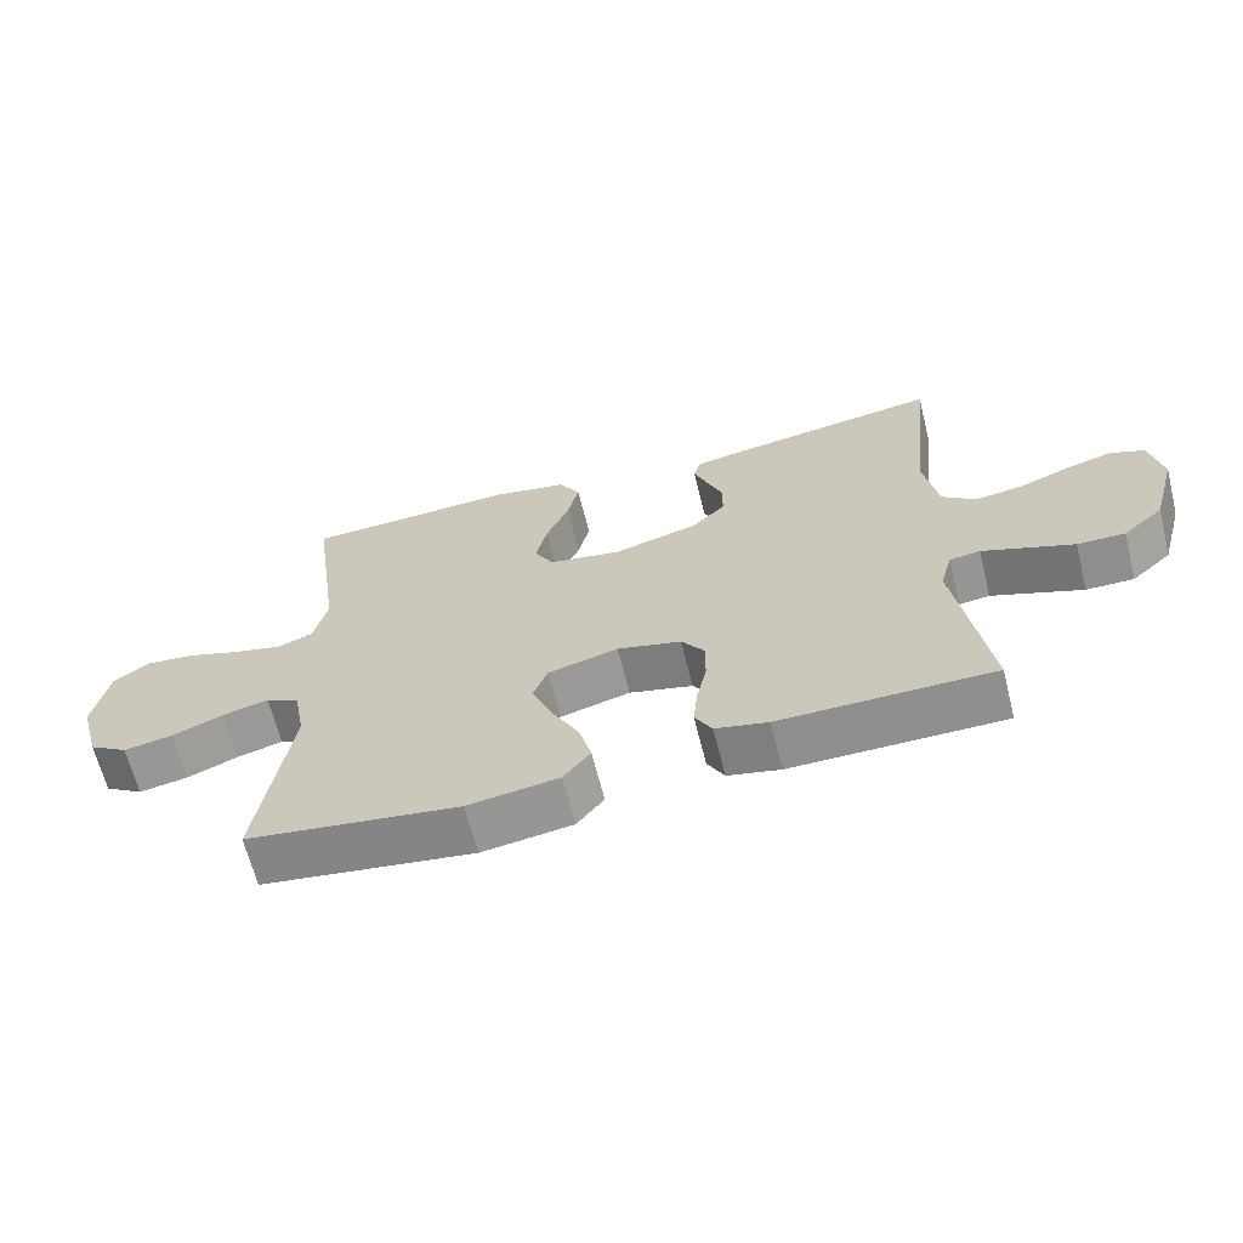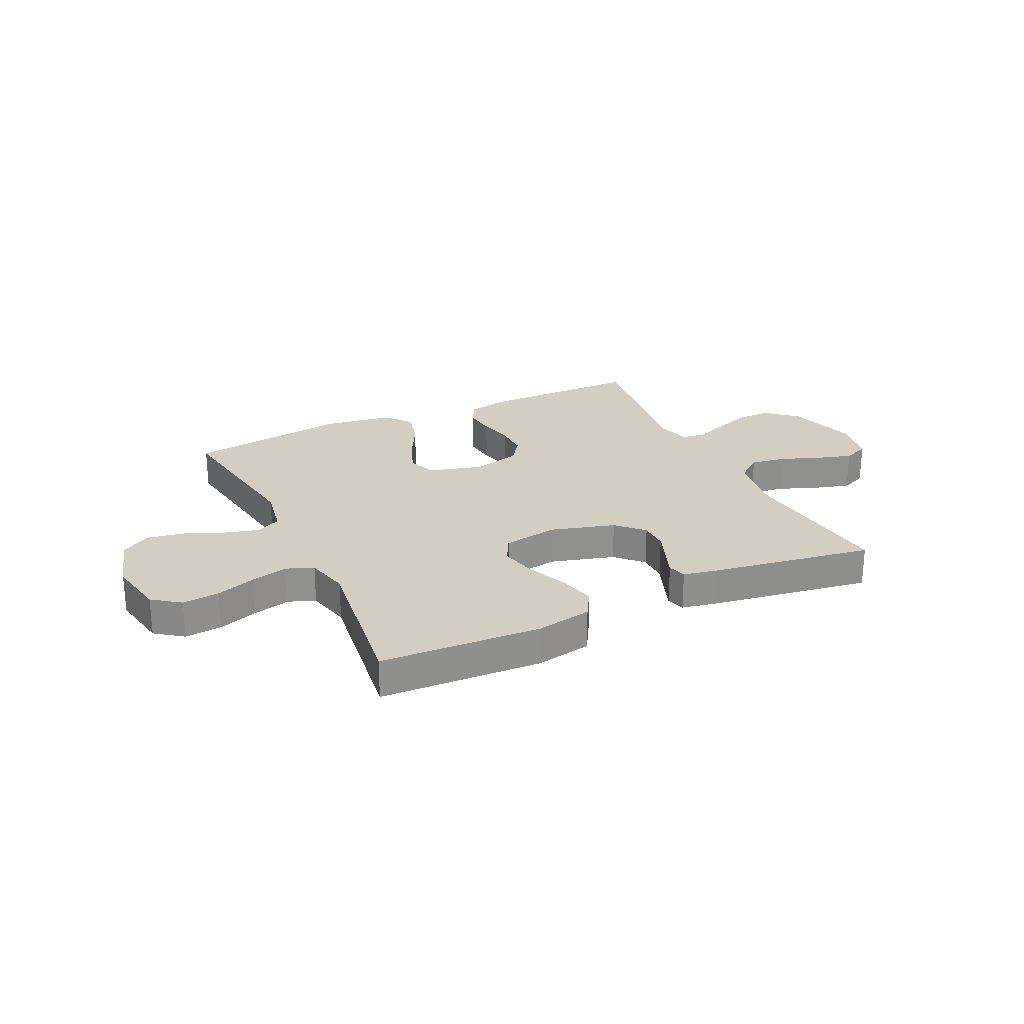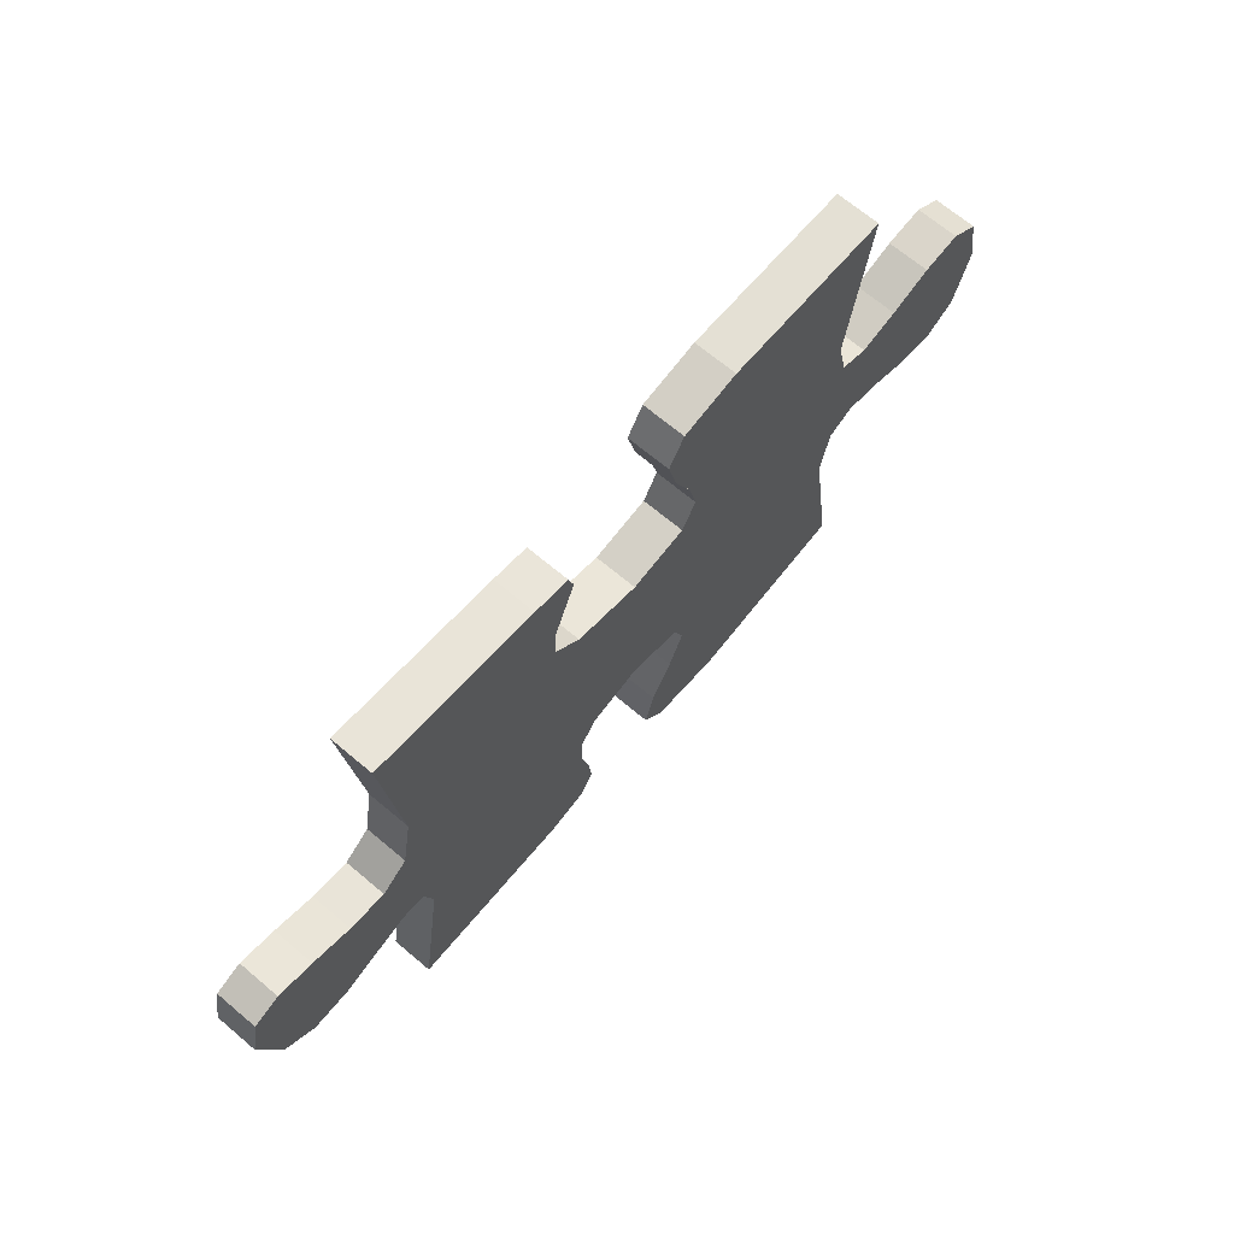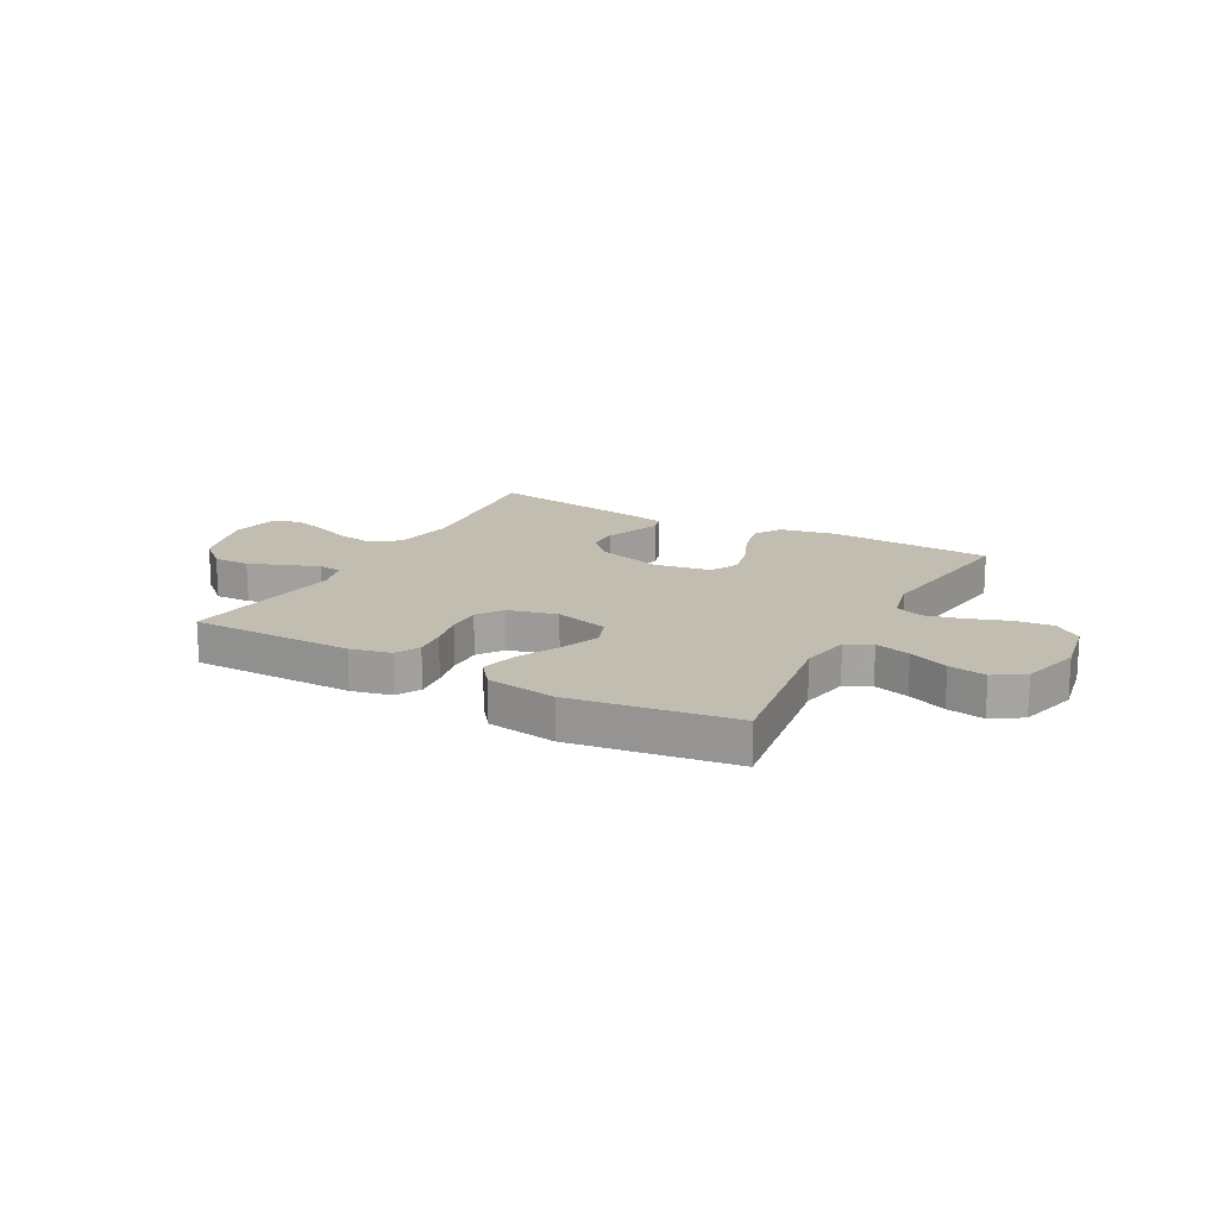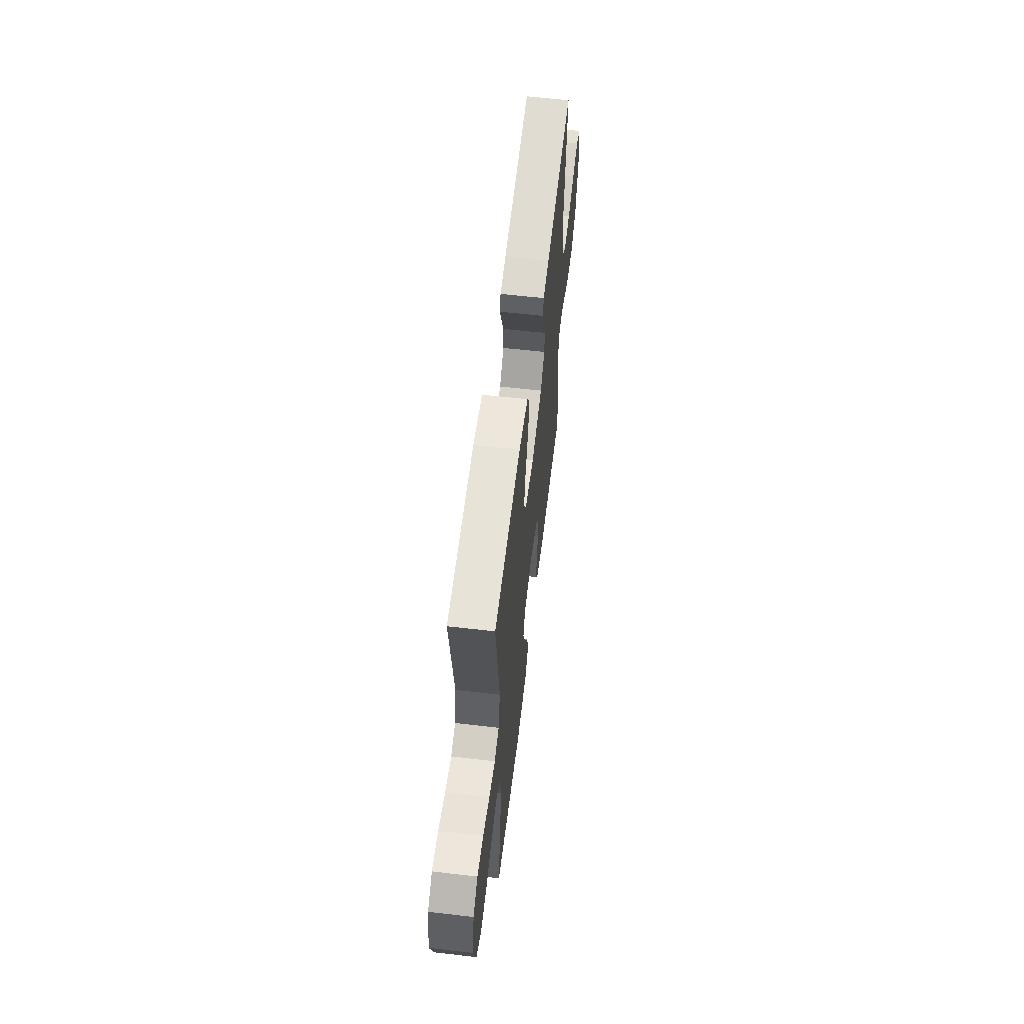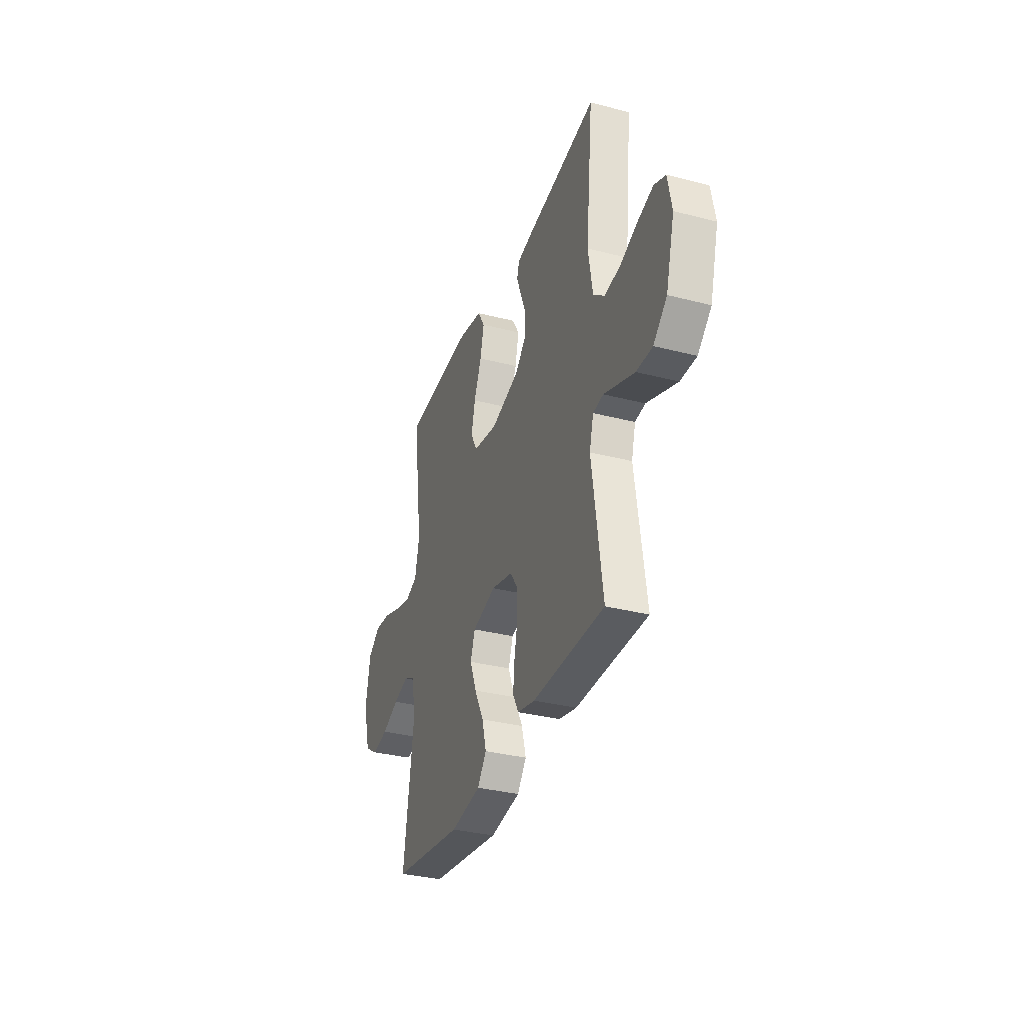
<metadata>
{"format":"obj","ext":"obj","renderer":"f3d","projection":"perspective","resolution":1024,"background":"white","views":[{"elev":-65.3,"azim":14.1,"up":"+Z"},{"elev":24.9,"azim":-25.5,"up":"+Y"},{"elev":68.5,"azim":130.1,"up":"+Z"},{"elev":16.9,"azim":-151.5,"up":"+Y"},{"elev":59.8,"azim":-83.2,"up":"+Z"},{"elev":-33.5,"azim":70.6,"up":"+Z"}]}
</metadata>
<code>
v -0.5 0.07 -0.5
v -0.456 0.07 -0.2
v -0.473 0.07 -0.108
v -0.52 0.07 -0.085
v -0.585 0.07 -0.103
v -0.657 0.07 -0.133
v -0.726 0.07 -0.145
v -0.781 0.07 -0.11
v -0.811 0.07 0
v -0.791 0.07 0.11
v -0.74 0.07 0.148
v -0.671 0.07 0.141
v -0.596 0.07 0.115
v -0.527 0.07 0.098
v -0.477 0.07 0.117
v -0.458 0.07 0.2
v -0.5 0.07 0.5
v -0.2 0.07 0.514
v -0.096 0.07 0.494
v -0.066 0.07 0.443
v -0.082 0.07 0.374
v -0.114 0.07 0.298
v -0.13 0.07 0.229
v -0.103 0.07 0.179
v 0 0.07 0.161
v 0.119 0.07 0.195
v 0.166 0.07 0.243
v 0.166 0.07 0.299
v 0.144 0.07 0.356
v 0.125 0.07 0.405
v 0.135 0.07 0.44
v 0.2 0.07 0.453
v 0.5 0.07 0.5
v 0.469 0.07 0.2
v 0.488 0.07 0.087
v 0.536 0.07 0.049
v 0.603 0.07 0.059
v 0.675 0.07 0.087
v 0.74 0.07 0.106
v 0.788 0.07 0.086
v 0.805 0.07 0
v 0.769 0.07 -0.13
v 0.712 0.07 -0.181
v 0.645 0.07 -0.18
v 0.577 0.07 -0.154
v 0.517 0.07 -0.131
v 0.474 0.07 -0.137
v 0.457 0.07 -0.2
v 0.5 0.07 -0.5
v 0.2 0.07 -0.501
v 0.126 0.07 -0.484
v 0.102 0.07 -0.44
v 0.108 0.07 -0.38
v 0.122 0.07 -0.314
v 0.123 0.07 -0.251
v 0.09 0.07 -0.204
v 0 0.07 -0.181
v -0.099 0.07 -0.208
v -0.119 0.07 -0.262
v -0.091 0.07 -0.333
v -0.052 0.07 -0.408
v -0.034 0.07 -0.476
v -0.072 0.07 -0.525
v -0.2 0.07 -0.544
v -0.5 0 -0.5
v -0.456 0 -0.2
v -0.473 0 -0.108
v -0.52 0 -0.085
v -0.585 0 -0.103
v -0.657 0 -0.133
v -0.726 0 -0.145
v -0.781 0 -0.11
v -0.811 0 0
v -0.791 0 0.11
v -0.74 0 0.148
v -0.671 0 0.141
v -0.596 0 0.115
v -0.527 0 0.098
v -0.477 0 0.117
v -0.458 0 0.2
v -0.5 0 0.5
v -0.2 0 0.514
v -0.096 0 0.494
v -0.066 0 0.443
v -0.082 0 0.374
v -0.114 0 0.298
v -0.13 0 0.229
v -0.103 0 0.179
v 0 0 0.161
v 0.119 0 0.195
v 0.166 0 0.243
v 0.166 0 0.299
v 0.144 0 0.356
v 0.125 0 0.405
v 0.135 0 0.44
v 0.2 0 0.453
v 0.5 0 0.5
v 0.469 0 0.2
v 0.488 0 0.087
v 0.536 0 0.049
v 0.603 0 0.059
v 0.675 0 0.087
v 0.74 0 0.106
v 0.788 0 0.086
v 0.805 0 0
v 0.769 0 -0.13
v 0.712 0 -0.181
v 0.645 0 -0.18
v 0.577 0 -0.154
v 0.517 0 -0.131
v 0.474 0 -0.137
v 0.457 0 -0.2
v 0.5 0 -0.5
v 0.2 0 -0.501
v 0.126 0 -0.484
v 0.102 0 -0.44
v 0.108 0 -0.38
v 0.122 0 -0.314
v 0.123 0 -0.251
v 0.09 0 -0.204
v 0 0 -0.181
v -0.099 0 -0.208
v -0.119 0 -0.262
v -0.091 0 -0.333
v -0.052 0 -0.408
v -0.034 0 -0.476
v -0.072 0 -0.525
v -0.2 0 -0.544
f 63 64 1 2
f 60 61 62 63
f 59 60 63 2
f 58 59 2 3
f 57 58 3 4
f 51 52 53 54
f 51 54 55
f 48 49 50 51
f 47 48 51 55
f 43 44 45 46
f 41 42 43 46
f 41 46 47
f 37 38 39 40
f 36 37 40 41
f 31 32 33 34
f 29 30 31 34
f 28 29 34 35
f 27 28 35 36
f 19 20 21 22
f 19 22 23
f 16 17 18 19
f 15 16 19 23
f 14 15 23 24
f 10 11 12 13
f 10 13 14
f 9 10 14
f 5 6 7 8
f 4 5 8 9
f 57 4 9 14
f 41 47 55 56
f 36 41 56 57
f 26 27 36 57
f 25 26 57
f 14 24 25 57
f 66 65 128 127
f 127 126 125 124
f 66 127 124 123
f 67 66 123 122
f 68 67 122 121
f 118 117 116 115
f 119 118 115
f 115 114 113 112
f 119 115 112 111
f 110 109 108 107
f 110 107 106 105
f 111 110 105
f 104 103 102 101
f 105 104 101 100
f 98 97 96 95
f 98 95 94 93
f 99 98 93 92
f 100 99 92 91
f 86 85 84 83
f 87 86 83
f 83 82 81 80
f 87 83 80 79
f 88 87 79 78
f 77 76 75 74
f 78 77 74
f 78 74 73
f 72 71 70 69
f 73 72 69 68
f 78 73 68 121
f 120 119 111 105
f 121 120 105 100
f 121 100 91 90
f 121 90 89
f 121 89 88 78
f 1 65 66 2
f 2 66 67 3
f 3 67 68 4
f 4 68 69 5
f 5 69 70 6
f 6 70 71 7
f 7 71 72 8
f 8 72 73 9
f 9 73 74 10
f 10 74 75 11
f 11 75 76 12
f 12 76 77 13
f 13 77 78 14
f 14 78 79 15
f 15 79 80 16
f 16 80 81 17
f 17 81 82 18
f 18 82 83 19
f 19 83 84 20
f 20 84 85 21
f 21 85 86 22
f 22 86 87 23
f 23 87 88 24
f 24 88 89 25
f 25 89 90 26
f 26 90 91 27
f 27 91 92 28
f 28 92 93 29
f 29 93 94 30
f 30 94 95 31
f 31 95 96 32
f 32 96 97 33
f 33 97 98 34
f 34 98 99 35
f 35 99 100 36
f 36 100 101 37
f 37 101 102 38
f 38 102 103 39
f 39 103 104 40
f 40 104 105 41
f 41 105 106 42
f 42 106 107 43
f 43 107 108 44
f 44 108 109 45
f 45 109 110 46
f 46 110 111 47
f 47 111 112 48
f 48 112 113 49
f 49 113 114 50
f 50 114 115 51
f 51 115 116 52
f 52 116 117 53
f 53 117 118 54
f 54 118 119 55
f 55 119 120 56
f 56 120 121 57
f 57 121 122 58
f 58 122 123 59
f 59 123 124 60
f 60 124 125 61
f 61 125 126 62
f 62 126 127 63
f 63 127 128 64
f 64 128 65 1

</code>
